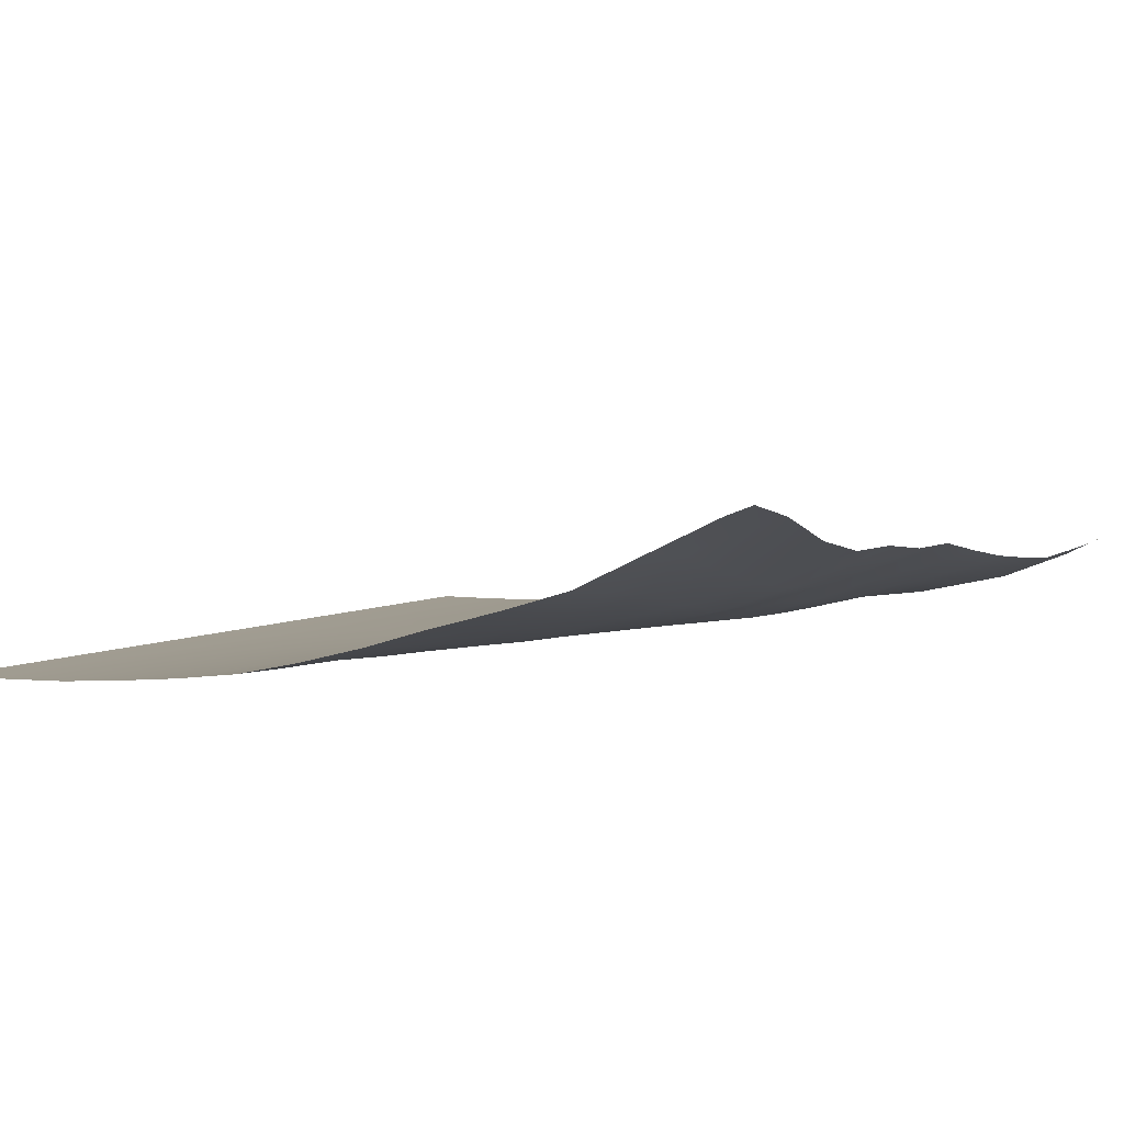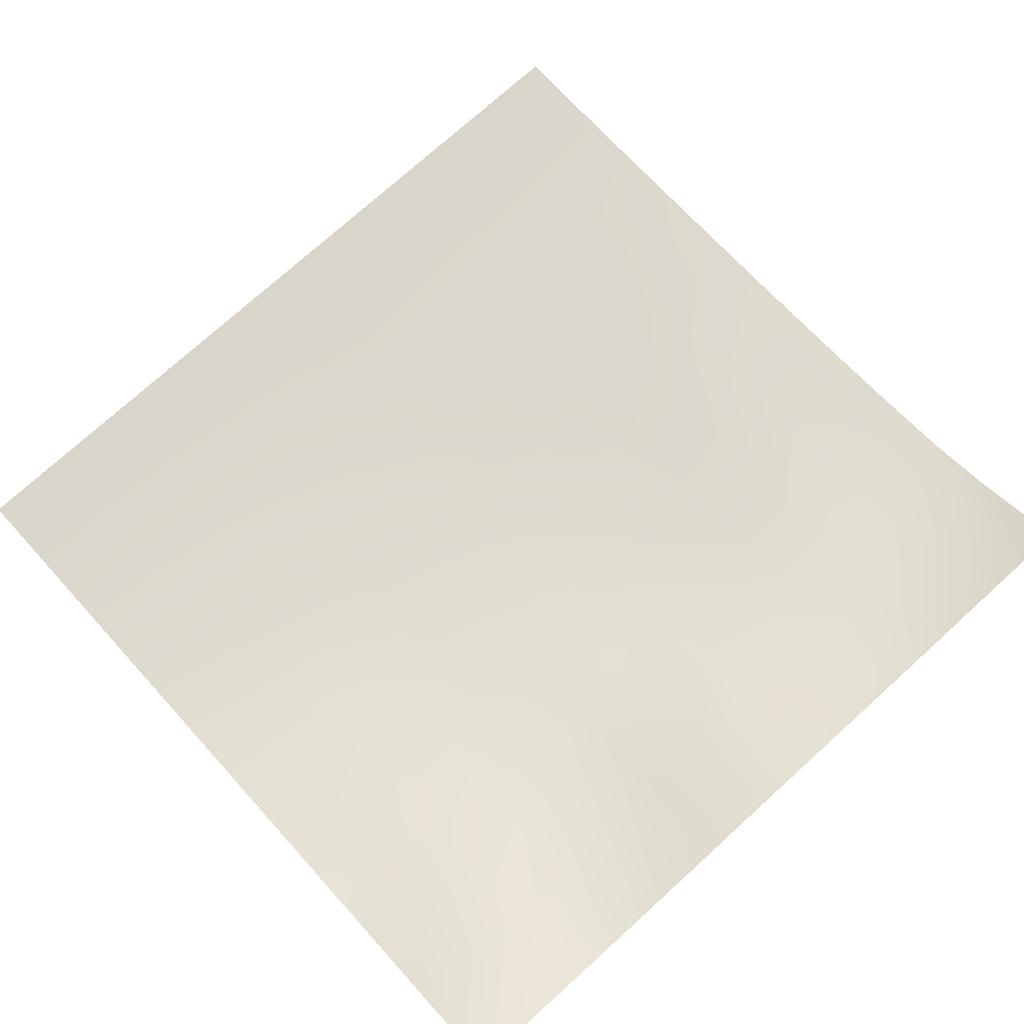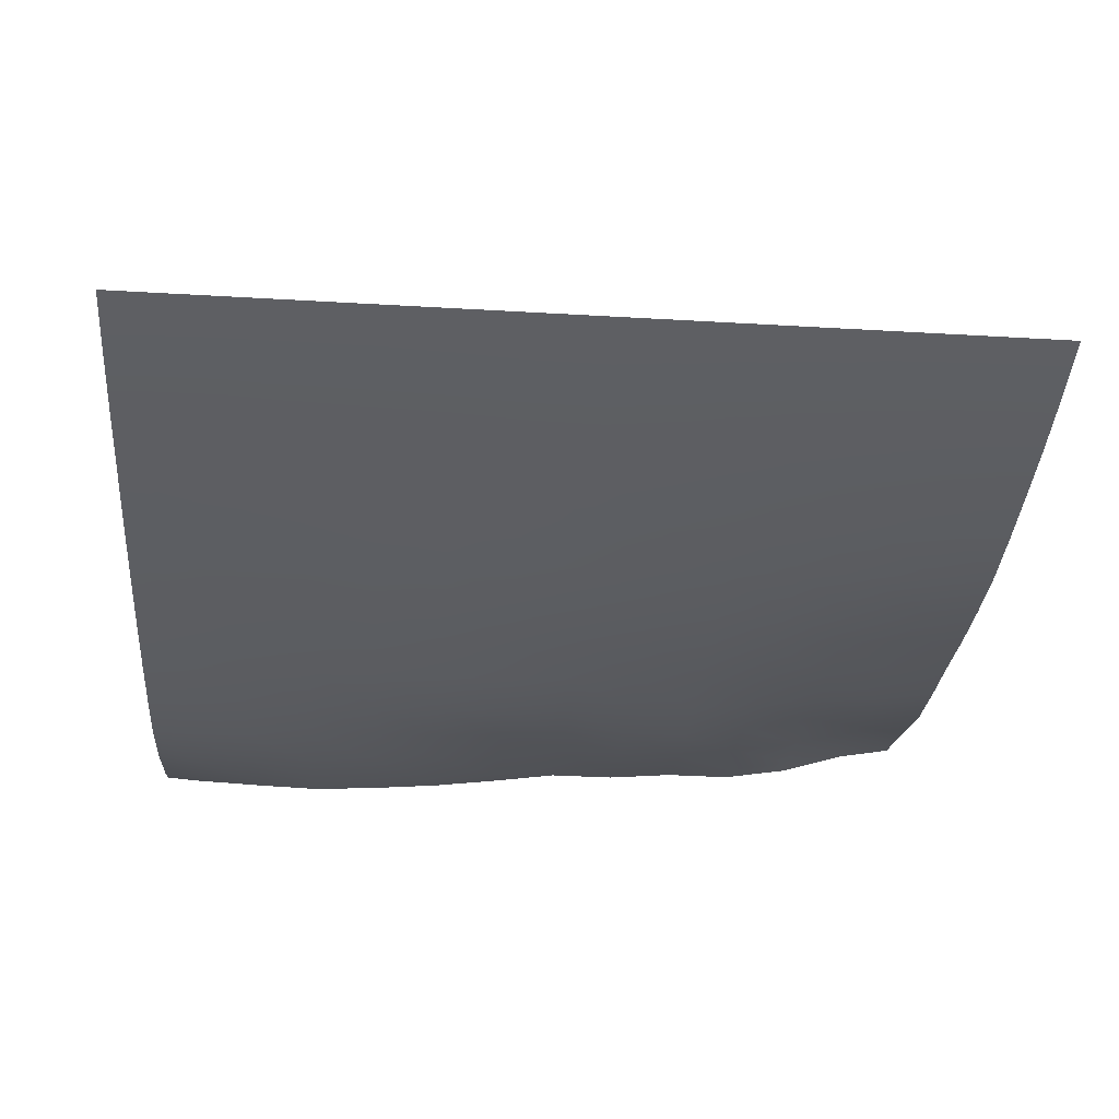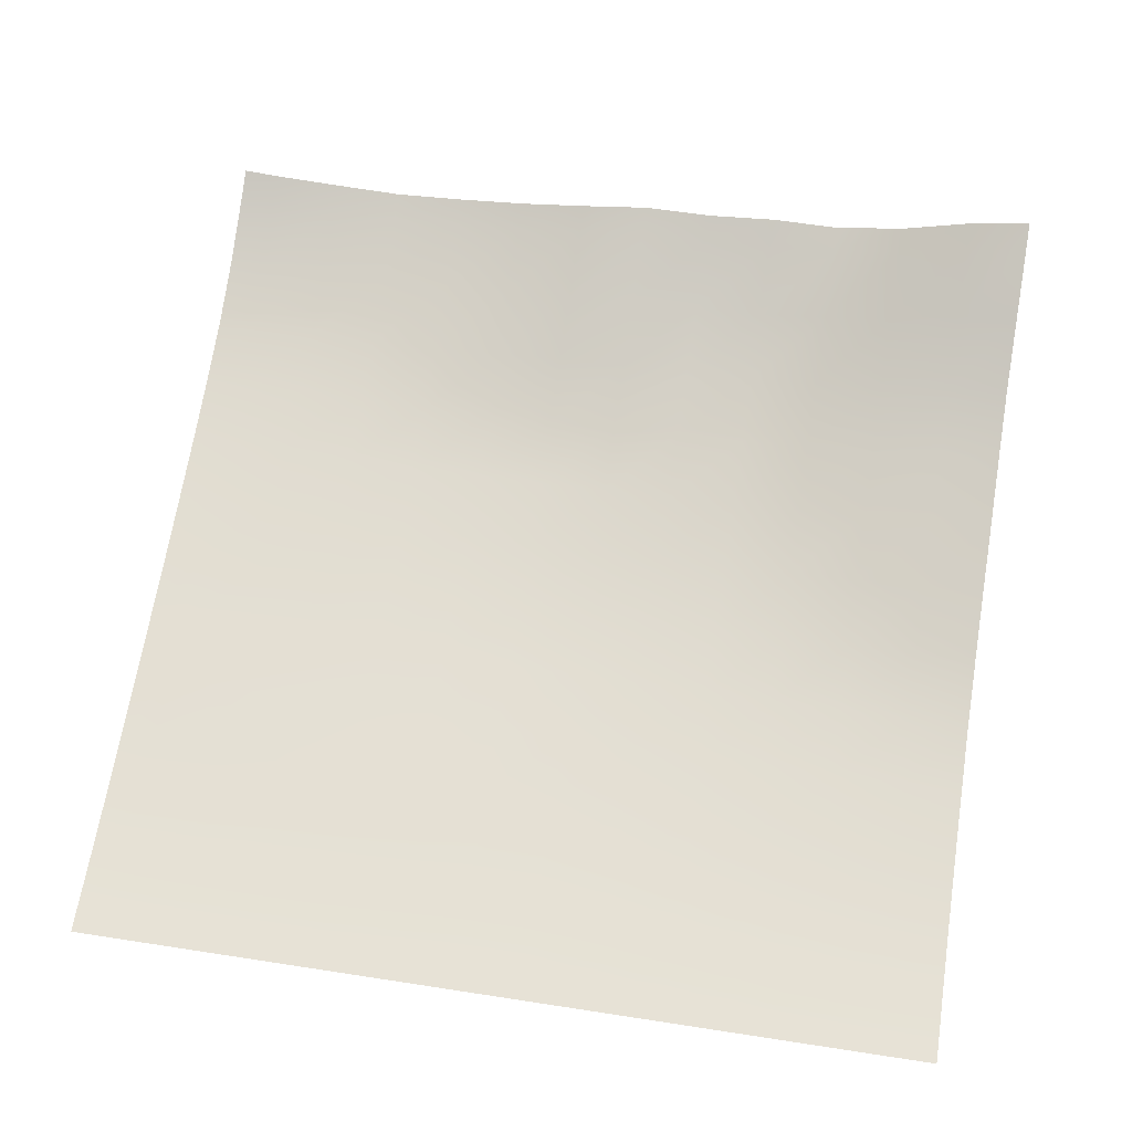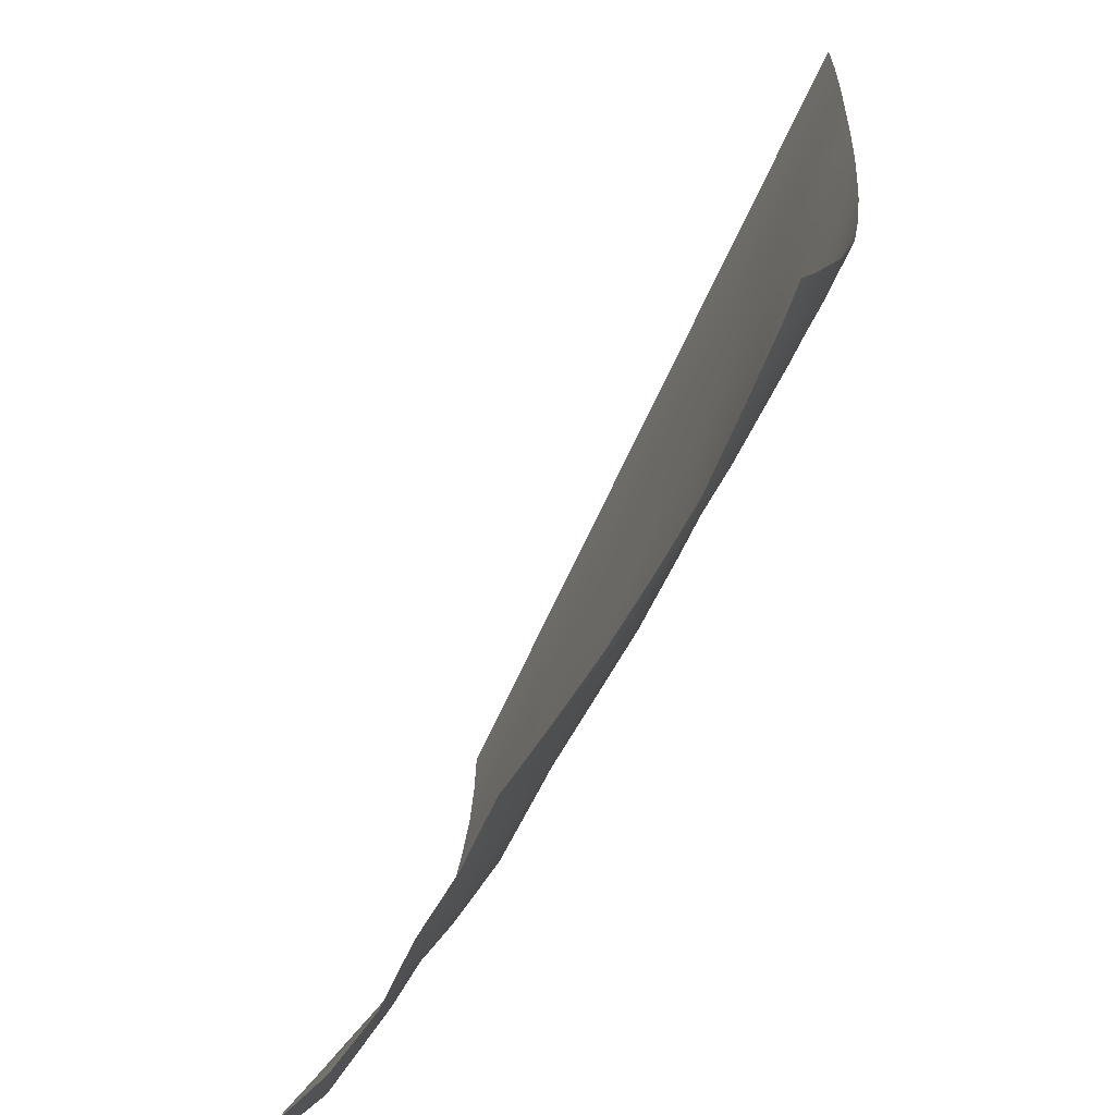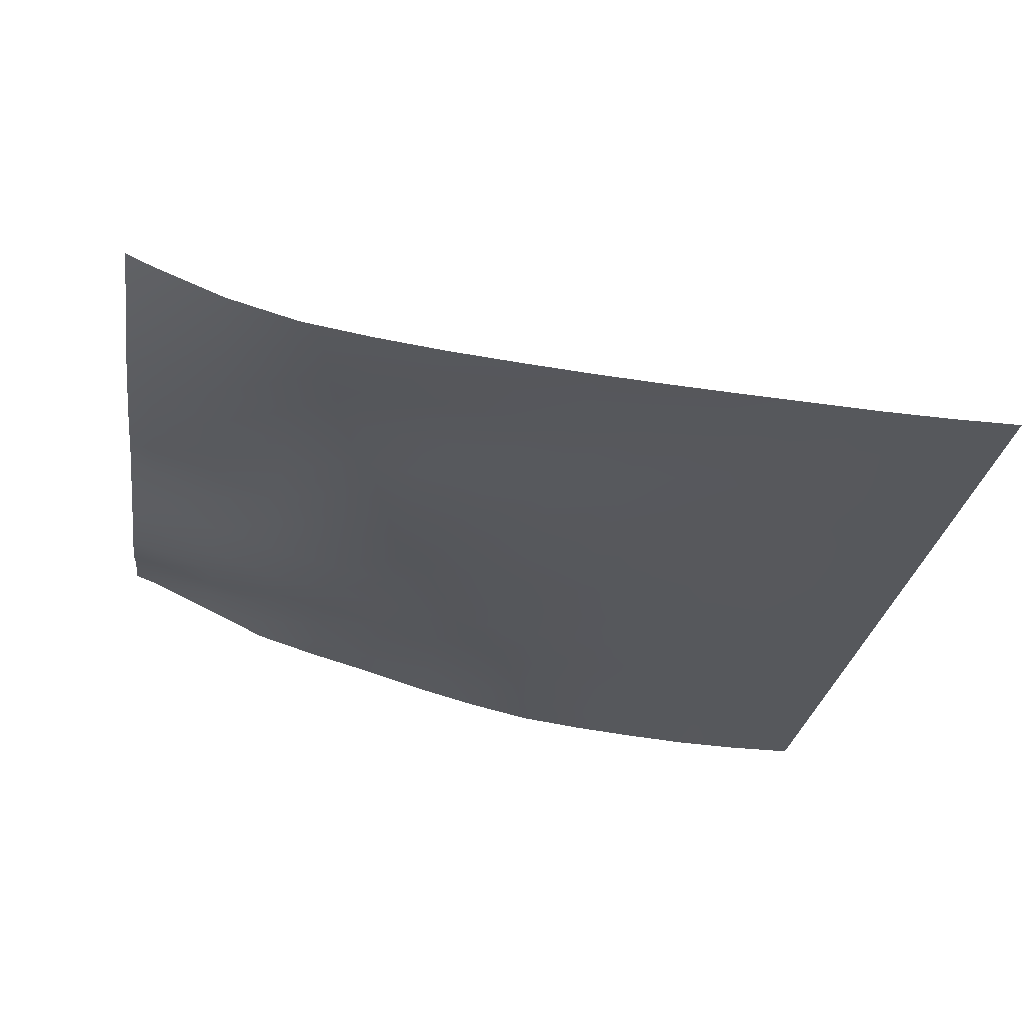
<metadata>
{"format":"obj","ext":"obj","renderer":"f3d","projection":"perspective","resolution":1024,"background":"white","views":[{"elev":5.1,"azim":120.8,"up":"+Y"},{"elev":74.6,"azim":137.8,"up":"+Y"},{"elev":-41.6,"azim":-4.0,"up":"+Y"},{"elev":62.7,"azim":8.9,"up":"+Y"},{"elev":-66.2,"azim":-114.3,"up":"+Z"},{"elev":-28.0,"azim":-98.7,"up":"+Y"}]}
</metadata>
<code>
o Landscape.038
v 1.293 0.02981 125.4
v 1.293 0.1145 122.8
v 1.293 0.2506 120.2
v 1.293 0.4062 117.7
v 1.293 0.5562 115.1
v 1.293 0.7154 112.5
v 1.293 0.9329 109.9
v 1.293 1.148 107.3
v 1.293 1.461 104.7
v 1.293 1.871 102.1
v 1.293 2.46 99.56
v 1.293 3.481 96.97
v 3.879 0.03035 125.4
v 3.879 0.1209 122.8
v 3.879 0.2603 120.2
v 3.879 0.4232 117.7
v 3.879 0.5711 115.1
v 3.879 0.7588 112.5
v 3.879 1.014 109.9
v 3.879 1.245 107.3
v 3.879 1.564 104.7
v 3.879 1.917 102.1
v 3.879 2.56 99.56
v 3.879 3.455 96.97
v 6.465 0.03029 125.4
v 6.465 0.1155 122.8
v 6.465 0.244 120.2
v 6.465 0.395 117.7
v 6.465 0.5498 115.1
v 6.465 0.7533 112.5
v 6.465 1.011 109.9
v 6.465 1.314 107.3
v 6.465 1.664 104.7
v 6.465 2.107 102.1
v 6.465 2.644 99.56
v 6.465 3.425 96.97
v 9.051 0.03124 125.4
v 9.051 0.1196 122.8
v 9.051 0.2426 120.2
v 9.051 0.378 117.7
v 9.051 0.5256 115.1
v 9.051 0.7003 112.5
v 9.051 0.9397 109.9
v 9.051 1.224 107.3
v 9.051 1.592 104.7
v 9.051 2.232 102.1
v 9.051 2.843 99.56
v 9.051 3.609 96.97
v 11.64 0.02983 125.4
v 11.64 0.1158 122.8
v 11.64 0.2432 120.2
v 11.64 0.3688 117.7
v 11.64 0.517 115.1
v 11.64 0.6772 112.5
v 11.64 0.9297 109.9
v 11.64 1.263 107.3
v 11.64 1.632 104.7
v 11.64 2.331 102.1
v 11.64 3.074 99.56
v 11.64 3.821 96.97
v 14.22 0.02942 125.4
v 14.22 0.1106 122.8
v 14.22 0.2326 120.2
v 14.22 0.3666 117.7
v 14.22 0.509 115.1
v 14.22 0.7042 112.5
v 14.22 1.011 109.9
v 14.22 1.331 107.3
v 14.22 1.711 104.7
v 14.22 2.529 102.1
v 14.22 3.478 99.56
v 14.22 4.267 96.97
v 16.81 0.02882 125.4
v 16.81 0.1088 122.8
v 16.81 0.2242 120.2
v 16.81 0.3769 117.7
v 16.81 0.5408 115.1
v 16.81 0.7476 112.5
v 16.81 1.076 109.9
v 16.81 1.477 107.3
v 16.81 1.923 104.7
v 16.81 2.723 102.1
v 16.81 3.7 99.56
v 16.81 4.655 96.97
v 19.39 0.02996 125.4
v 19.39 0.113 122.8
v 19.39 0.2374 120.2
v 19.39 0.4072 117.7
v 19.39 0.6129 115.1
v 19.39 0.8634 112.5
v 19.39 1.207 109.9
v 19.39 1.641 107.3
v 19.39 2.155 104.7
v 19.39 2.818 102.1
v 19.39 3.608 99.56
v 19.39 4.65 96.97
v 21.98 0.03107 125.4
v 21.98 0.1247 122.8
v 21.98 0.2602 120.2
v 21.98 0.4392 117.7
v 21.98 0.6512 115.1
v 21.98 0.9356 112.5
v 21.98 1.303 109.9
v 21.98 1.784 107.3
v 21.98 2.29 104.7
v 21.98 2.847 102.1
v 21.98 3.755 99.56
v 21.98 4.887 96.97
v 24.57 0.03043 125.4
v 24.57 0.1257 122.8
v 24.57 0.2869 120.2
v 24.57 0.4918 117.7
v 24.57 0.7114 115.1
v 24.57 1.062 112.5
v 24.57 1.45 109.9
v 24.57 1.993 107.3
v 24.57 2.624 104.7
v 24.57 3.252 102.1
v 24.57 4.144 99.56
v 24.57 4.991 96.97
v 27.15 0.03207 125.4
v 27.15 0.1402 122.8
v 27.15 0.3106 120.2
v 27.15 0.5334 117.7
v 27.15 0.8175 115.1
v 27.15 1.174 112.5
v 27.15 1.767 109.9
v 27.15 2.372 107.3
v 27.15 3.05 104.7
v 27.15 3.899 102.1
v 27.15 4.727 99.56
v 27.15 5.578 96.97
v 29.74 0.03278 125.4
v 29.74 0.1437 122.8
v 29.74 0.3313 120.2
v 29.74 0.5727 117.7
v 29.74 0.8586 115.1
v 29.74 1.338 112.5
v 29.74 1.996 109.9
v 29.74 2.652 107.3
v 29.74 3.276 104.7
v 29.74 4.145 102.1
v 29.74 5.442 99.56
v 29.74 6.376 96.97
v 0 0.5204 115.1
v 0 0.6919 112.5
v 0 0.9059 109.9
v 0 1.862 102.1
v 0 2.575 99.56
v 0 1.148 107.3
v 0 0.3721 117.7
v 0 1.46 104.7
v 0 0.1116 122.8
v 0 0.2394 120.2
v 0 3.61 96.97
v 0 0.0297 125.4
v 32 0.9432 115.1
v 32 1.499 112.5
v 32 2.16 109.9
v 32 2.929 107.3
v 32 3.628 104.7
v 32 4.411 102.1
v 32 6.854 96.97
v 32 5.636 99.56
v 32 0.03261 125.4
v 32 0.1441 122.8
v 32 0.3534 120.2
v 32 0.6095 117.7
v 27.15 0 128
v 3.879 0 128
v 1.293 0 128
v 16.81 0 128
v 14.22 0 128
v 29.74 0 128
v 24.57 0 128
v 11.64 0 128
v 19.39 0 128
v 6.465 0 128
v 21.98 0 128
v 9.051 0 128
v 0 0 128
v 32 0 128
v 6.465 3.782 96
v 3.879 3.859 96
v 21.98 5.334 96
v 19.39 5.061 96
v 16.81 5.052 96
v 24.57 5.342 96
v 27.15 5.834 96
v 29.74 6.742 96
v 32 7.215 96
v 14.22 4.618 96
v 11.64 4.236 96
v 1.293 3.969 96
v 0 4.072 96
v 9.051 3.973 96
f 181 171 1 156
f 156 1 2 153
f 153 2 3 154
f 154 3 4 151
f 151 4 5 145
f 145 5 6 146
f 146 6 7 147
f 147 7 8 150
f 150 8 9 152
f 152 9 10 148
f 148 10 11 149
f 149 11 12 155
f 171 170 13 1
f 1 13 14 2
f 2 14 15 3
f 3 15 16 4
f 4 16 17 5
f 5 17 18 6
f 6 18 19 7
f 7 19 20 8
f 8 20 21 9
f 9 21 22 10
f 10 22 23 11
f 11 23 24 12
f 170 178 25 13
f 13 25 26 14
f 14 26 27 15
f 15 27 28 16
f 16 28 29 17
f 17 29 30 18
f 18 30 31 19
f 19 31 32 20
f 20 32 33 21
f 21 33 34 22
f 22 34 35 23
f 23 35 36 24
f 178 180 37 25
f 25 37 38 26
f 26 38 39 27
f 27 39 40 28
f 28 40 41 29
f 29 41 42 30
f 30 42 43 31
f 31 43 44 32
f 32 44 45 33
f 33 45 46 34
f 34 46 47 35
f 35 47 48 36
f 180 176 49 37
f 37 49 50 38
f 38 50 51 39
f 39 51 52 40
f 40 52 53 41
f 41 53 54 42
f 42 54 55 43
f 43 55 56 44
f 44 56 57 45
f 45 57 58 46
f 46 58 59 47
f 47 59 60 48
f 176 173 61 49
f 49 61 62 50
f 50 62 63 51
f 51 63 64 52
f 52 64 65 53
f 53 65 66 54
f 54 66 67 55
f 55 67 68 56
f 56 68 69 57
f 57 69 70 58
f 58 70 71 59
f 59 71 72 60
f 173 172 73 61
f 61 73 74 62
f 62 74 75 63
f 63 75 76 64
f 64 76 77 65
f 65 77 78 66
f 66 78 79 67
f 67 79 80 68
f 68 80 81 69
f 69 81 82 70
f 70 82 83 71
f 71 83 84 72
f 172 177 85 73
f 73 85 86 74
f 74 86 87 75
f 75 87 88 76
f 76 88 89 77
f 77 89 90 78
f 78 90 91 79
f 79 91 92 80
f 80 92 93 81
f 81 93 94 82
f 82 94 95 83
f 83 95 96 84
f 177 179 97 85
f 85 97 98 86
f 86 98 99 87
f 87 99 100 88
f 88 100 101 89
f 89 101 102 90
f 90 102 103 91
f 91 103 104 92
f 92 104 105 93
f 93 105 106 94
f 94 106 107 95
f 95 107 108 96
f 179 175 109 97
f 97 109 110 98
f 98 110 111 99
f 99 111 112 100
f 100 112 113 101
f 101 113 114 102
f 102 114 115 103
f 103 115 116 104
f 104 116 117 105
f 105 117 118 106
f 106 118 119 107
f 107 119 120 108
f 175 169 121 109
f 109 121 122 110
f 110 122 123 111
f 111 123 124 112
f 112 124 125 113
f 113 125 126 114
f 114 126 127 115
f 115 127 128 116
f 116 128 129 117
f 117 129 130 118
f 118 130 131 119
f 119 131 132 120
f 169 174 133 121
f 121 133 134 122
f 122 134 135 123
f 123 135 136 124
f 124 136 137 125
f 125 137 138 126
f 126 138 139 127
f 127 139 140 128
f 128 140 141 129
f 129 141 142 130
f 130 142 143 131
f 131 143 144 132
f 137 157 158 138
f 138 158 159 139
f 139 159 160 140
f 140 160 161 141
f 141 161 162 142
f 142 162 164 143
f 143 164 163 144
f 174 182 165 133
f 133 165 166 134
f 134 166 167 135
f 135 167 168 136
f 136 168 157 137
f 24 36 183 184
f 96 108 185 186
f 84 96 186 187
f 108 120 188 185
f 120 132 189 188
f 132 144 190 189
f 144 163 191 190
f 60 72 192 193
f 72 84 187 192
f 155 12 194 195
f 12 24 184 194
f 36 48 196 183
f 48 60 193 196

</code>
